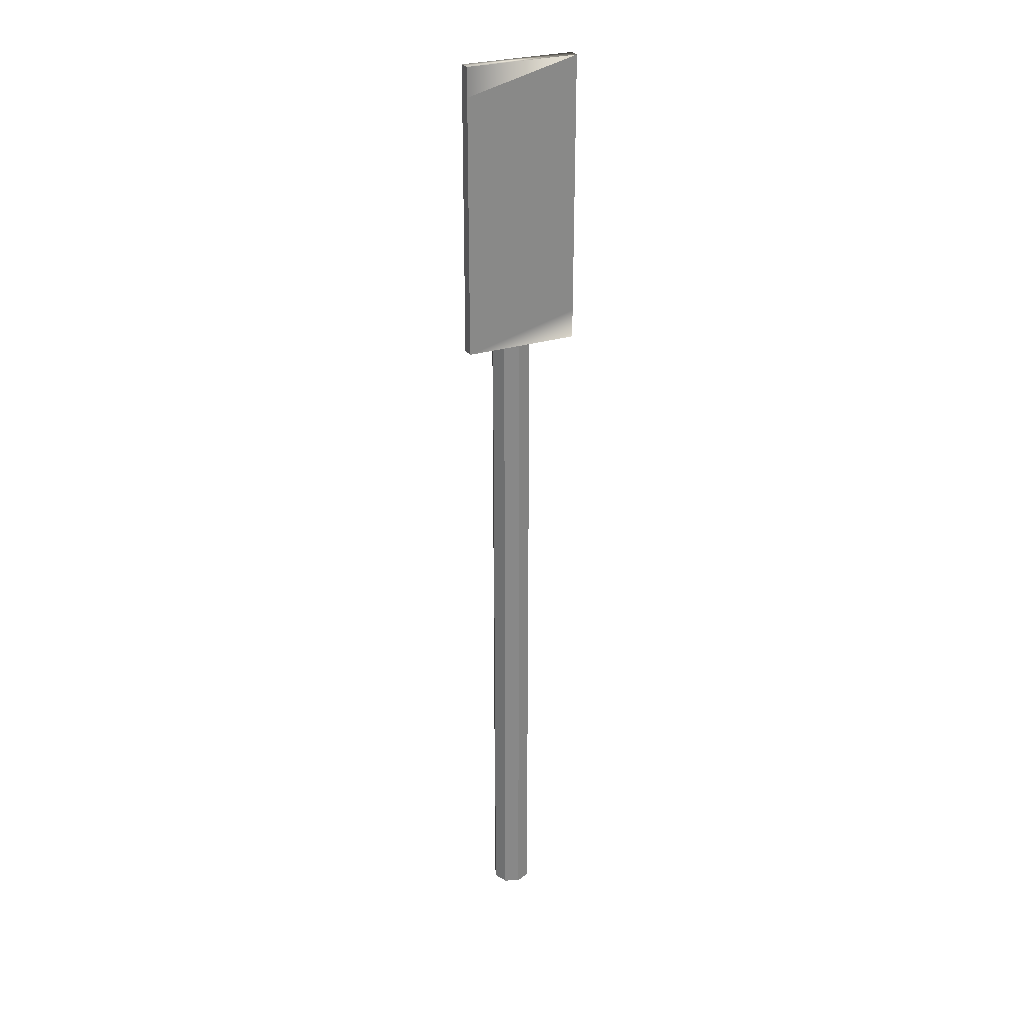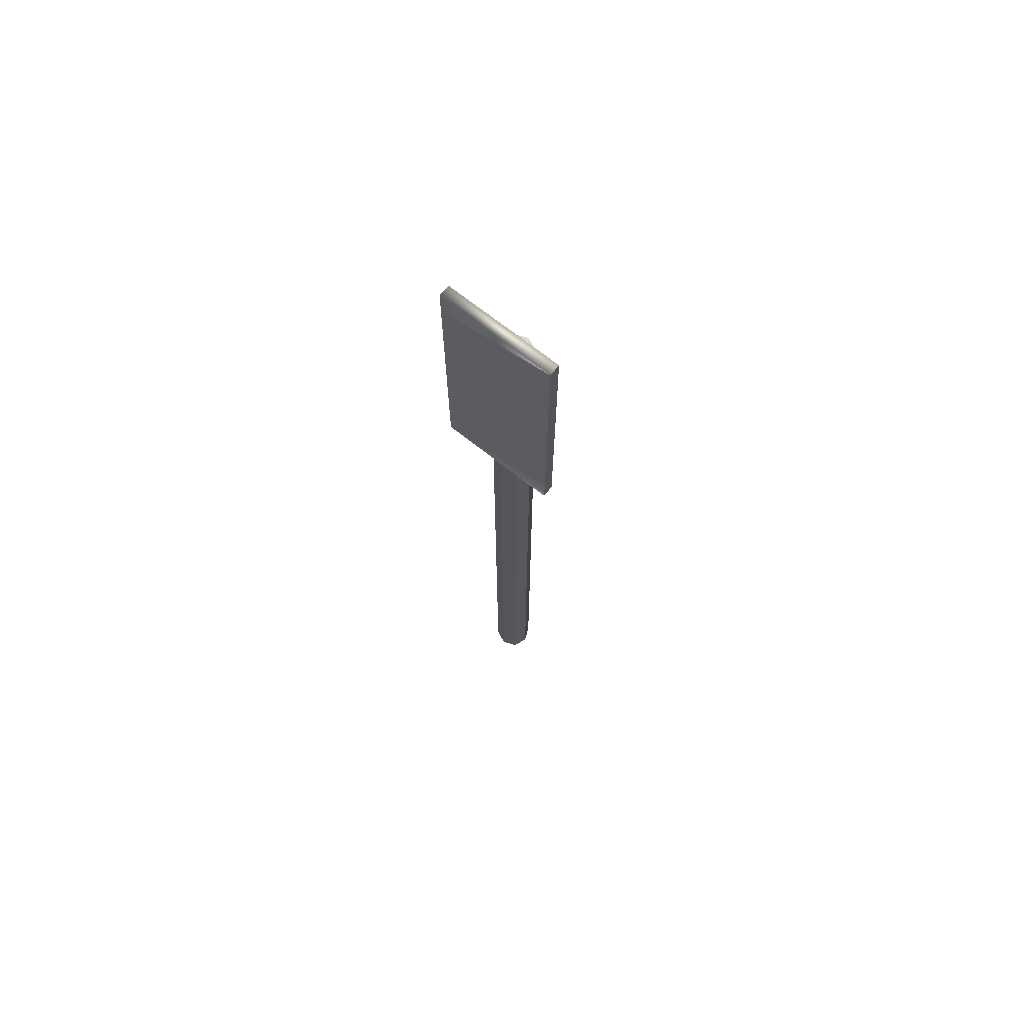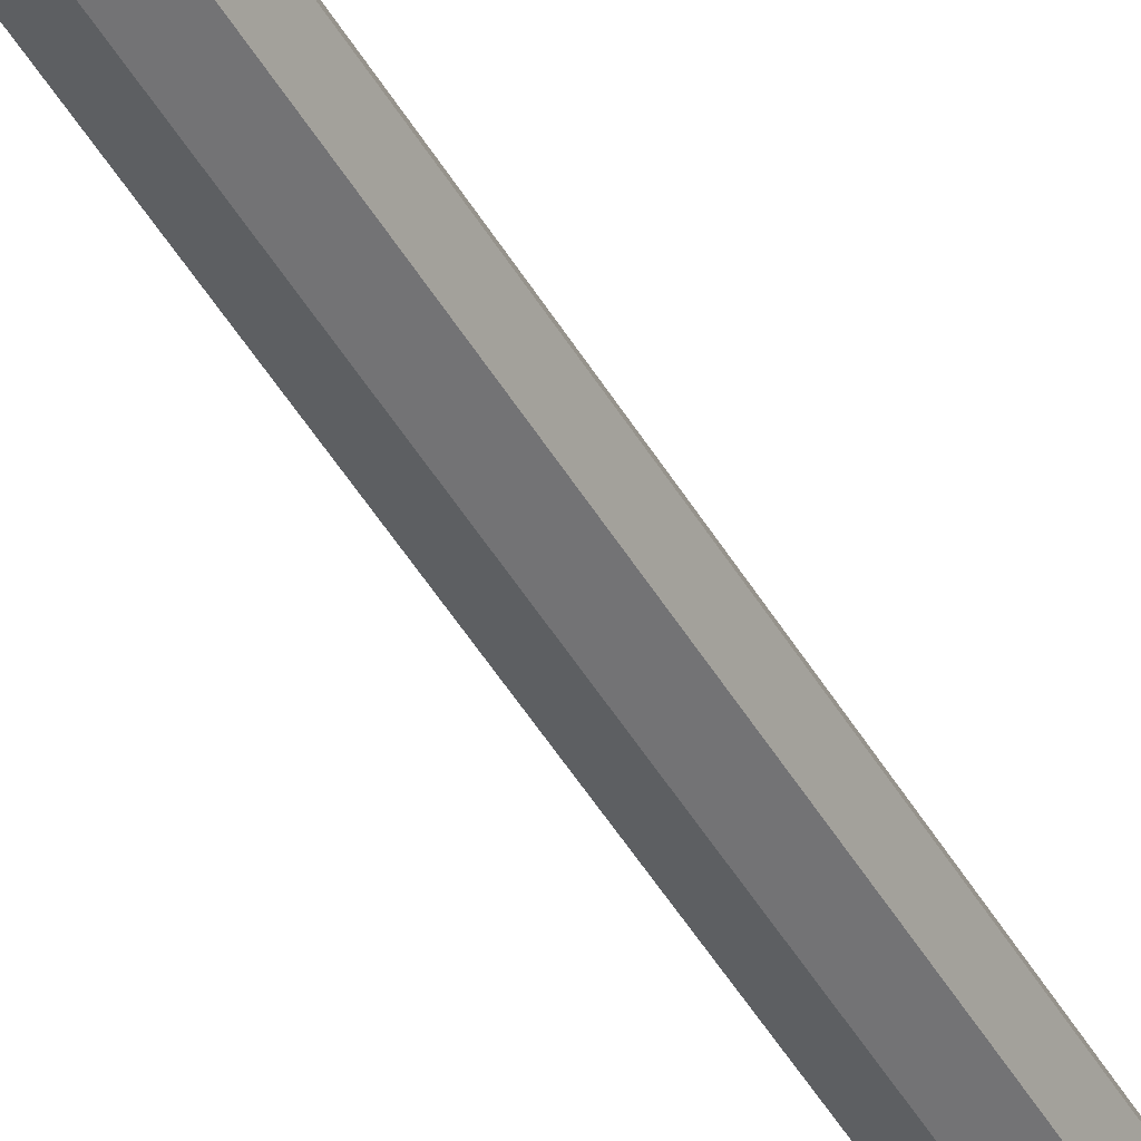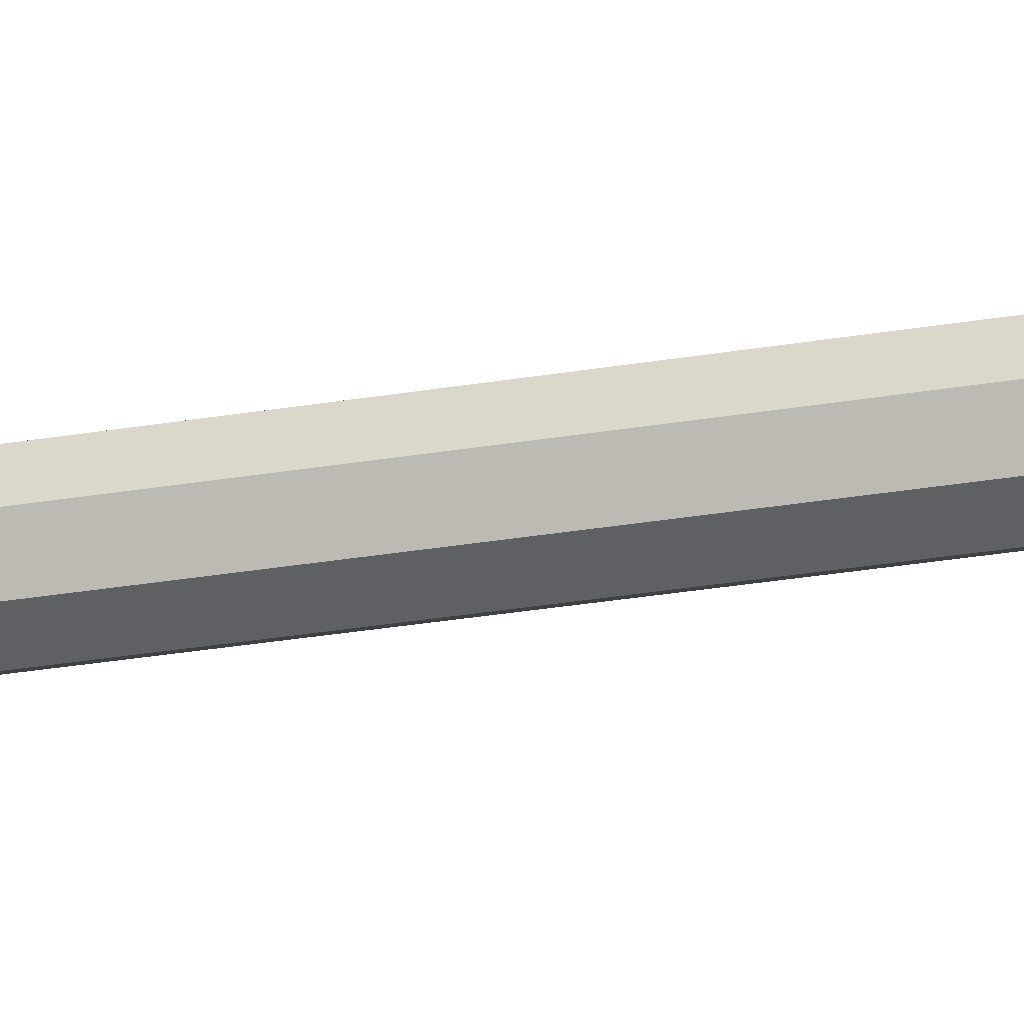
<metadata>
{"format":"obj","ext":"obj","renderer":"f3d","projection":"perspective","resolution":1024,"background":"white","views":[{"elev":27.5,"azim":154.3,"up":"+Y"},{"elev":70.8,"azim":-141.7,"up":"+Y"},{"elev":-44.3,"azim":-152.4,"up":"+Z"},{"elev":-24.3,"azim":-73.3,"up":"+Z"}]}
</metadata>
<code>
o Cube.001
v -0.4 1.2 -0.02454
v -0.4 1.2 -0.04454
v -0.6 1.2 -0.04454
v -0.6 1.2 -0.02454
v -0.6 0.7 -0.02454
v -0.4 0.7 -0.02454
v -0.4 0.7 -0.04454
v -0.6 0.7 -0.04454
v -0.4752 1.055 -0.02453
v -0.5 1.055 -0.0348
v -0.5 1.055 -0.0348
v -0.4752 1.055 -0.02453
v -0.5351 1.055 0.000277
v -0.5248 1.055 0.02508
v -0.5248 1.055 0.02508
v -0.5351 1.055 0.000277
v -0.4752 1.055 0.02508
v -0.4649 1.055 0.000277
v -0.4649 1.055 0.000277
v -0.4752 1.055 0.02508
v -0.5248 1.055 -0.02453
v -0.5248 1.055 -0.02453
v -0.5 1.055 0.03536
v -0.5 1.055 0.03536
v -0.4752 -0.4997 0.02508
v -0.4649 -0.4997 0.000277
v -0.5 -0.4997 0.03536
v -0.4752 -0.4997 -0.02453
v -0.5 -0.4997 -0.0348
v -0.5248 -0.4997 0.02508
v -0.5248 -0.4997 -0.02453
v -0.5351 -0.4997 0.000277
v -0.4 1.15 -0.04454
v -0.4 1.1 -0.04454
v -0.4 1.05 -0.04454
v -0.4 1 -0.04454
v -0.4 0.95 -0.04454
v -0.4 0.9 -0.04454
v -0.4 0.85 -0.04454
v -0.4 0.8 -0.04454
v -0.4 0.75 -0.04454
v -0.6 1.15 -0.04454
v -0.6 1.1 -0.04454
v -0.6 1.05 -0.04454
v -0.6 1 -0.04454
v -0.6 0.95 -0.04454
v -0.6 0.9 -0.04454
v -0.6 0.85 -0.04454
v -0.6 0.8 -0.04454
v -0.6 0.75 -0.04454
g Cube.001_Default_OBJ
f 1 2 3 4
f 8 7 6 5
f 4 3 42 43 44 45 46 47 48 49 50 8 5
f 34 33 2 1 6 7 41 40 39 38 37 36 35
f 1 4 5 6
f 9 10 11 12
f 13 14 15 16
f 17 18 19 20
f 10 21 22 11
f 14 23 24 15
f 18 9 12 19
f 21 13 14 23 17 18 9 10
f 20 25 26 19
f 21 13 16 22
f 23 17 20 24
f 24 27 25 20
f 12 28 29 11
f 19 26 28 12
f 15 30 27 24
f 22 31 32 16
f 16 32 30 15
f 11 29 31 22
g Cube.001_Anzeige
f 3 2 33
f 34 42 3 33
f 35 43 42 34
f 36 44 43 35
f 37 45 44 36
f 38 46 45 37
f 39 47 46 38
f 40 48 47 39
f 41 49 48 40
f 7 50 49 41
f 50 7 8

</code>
